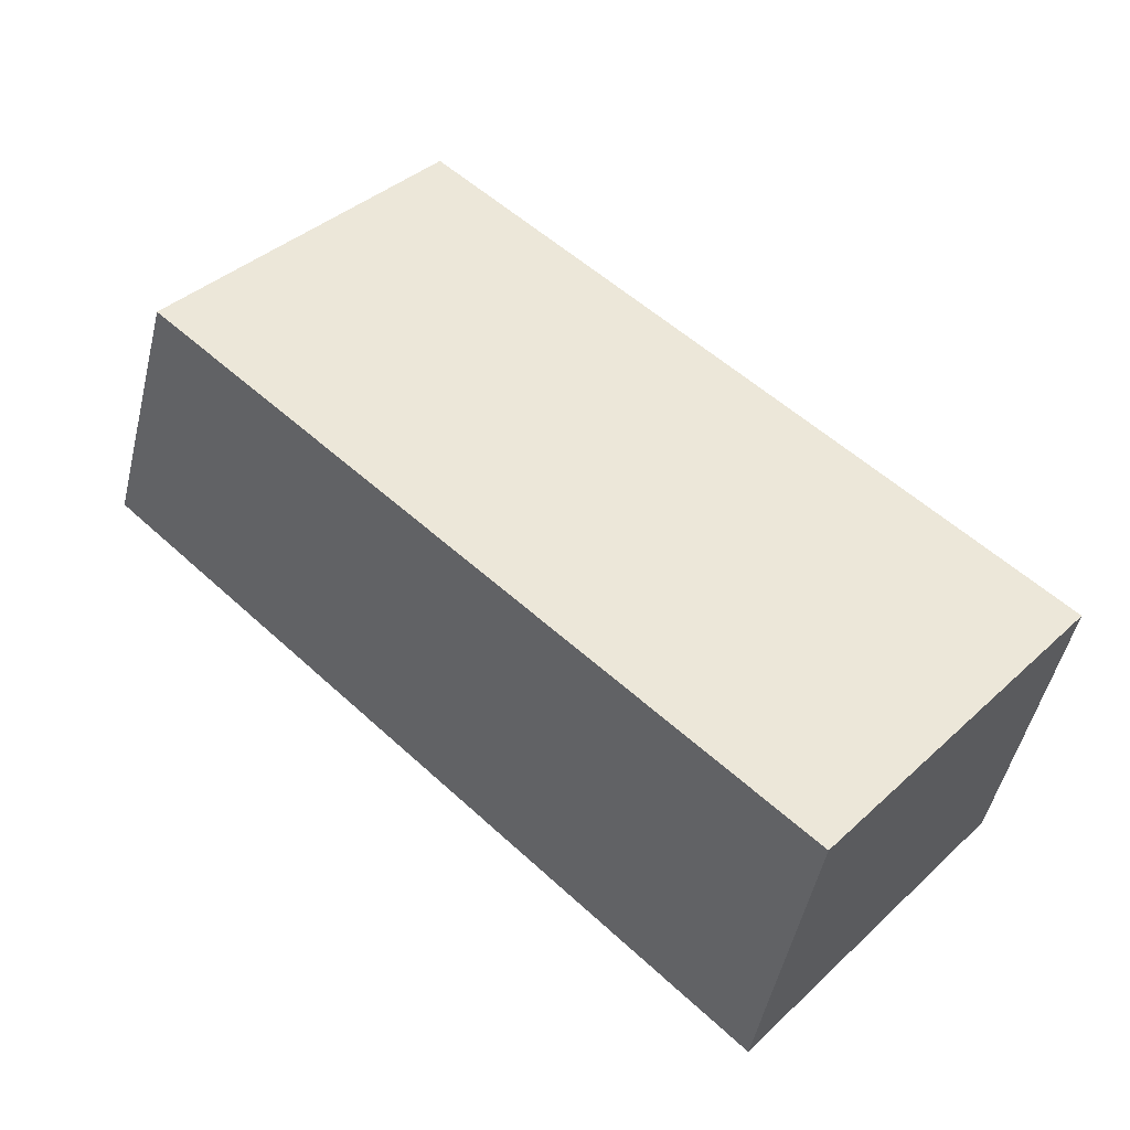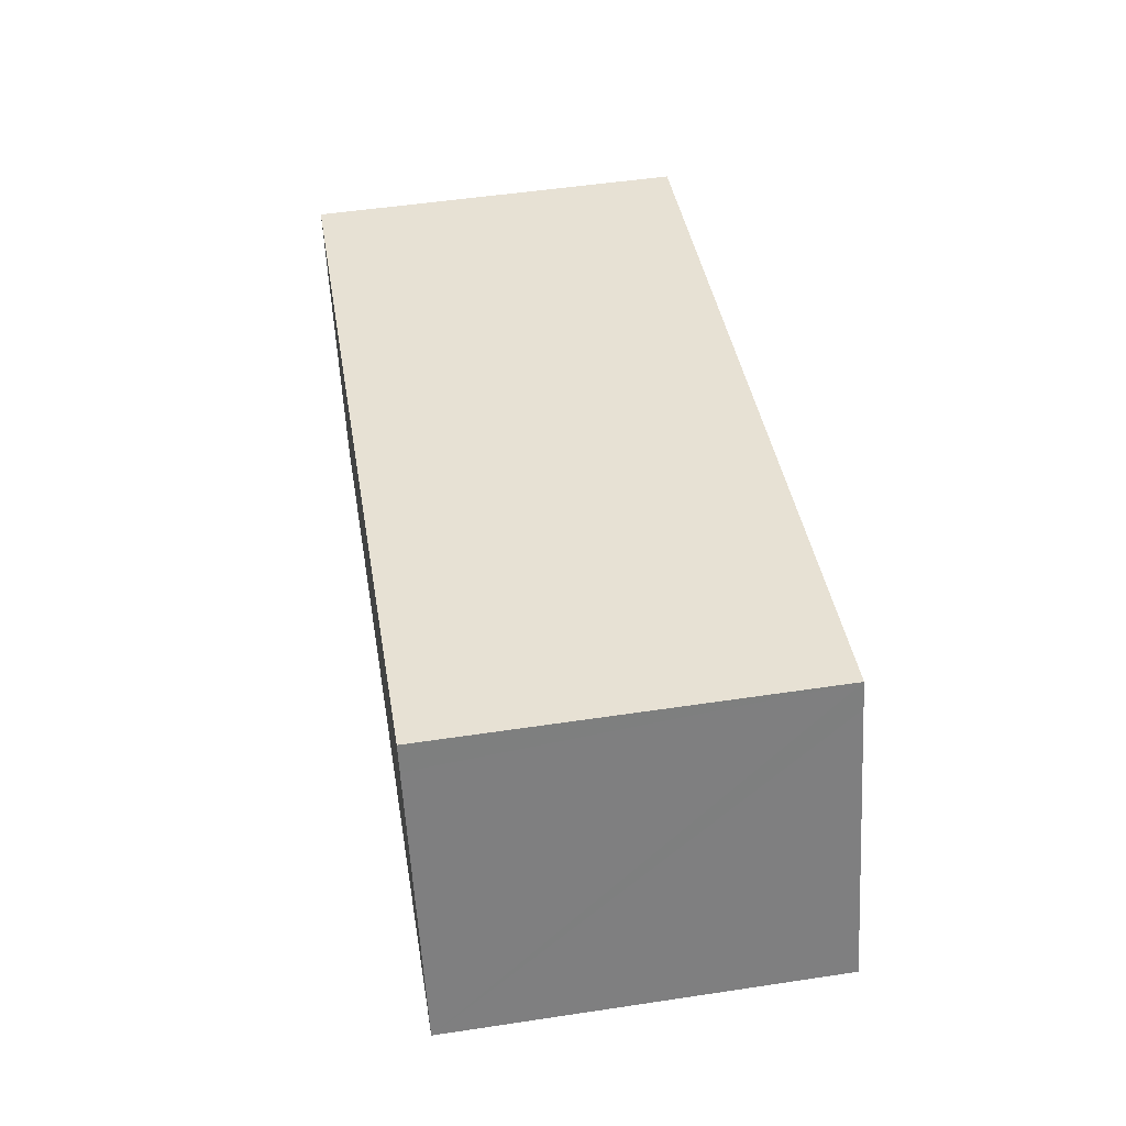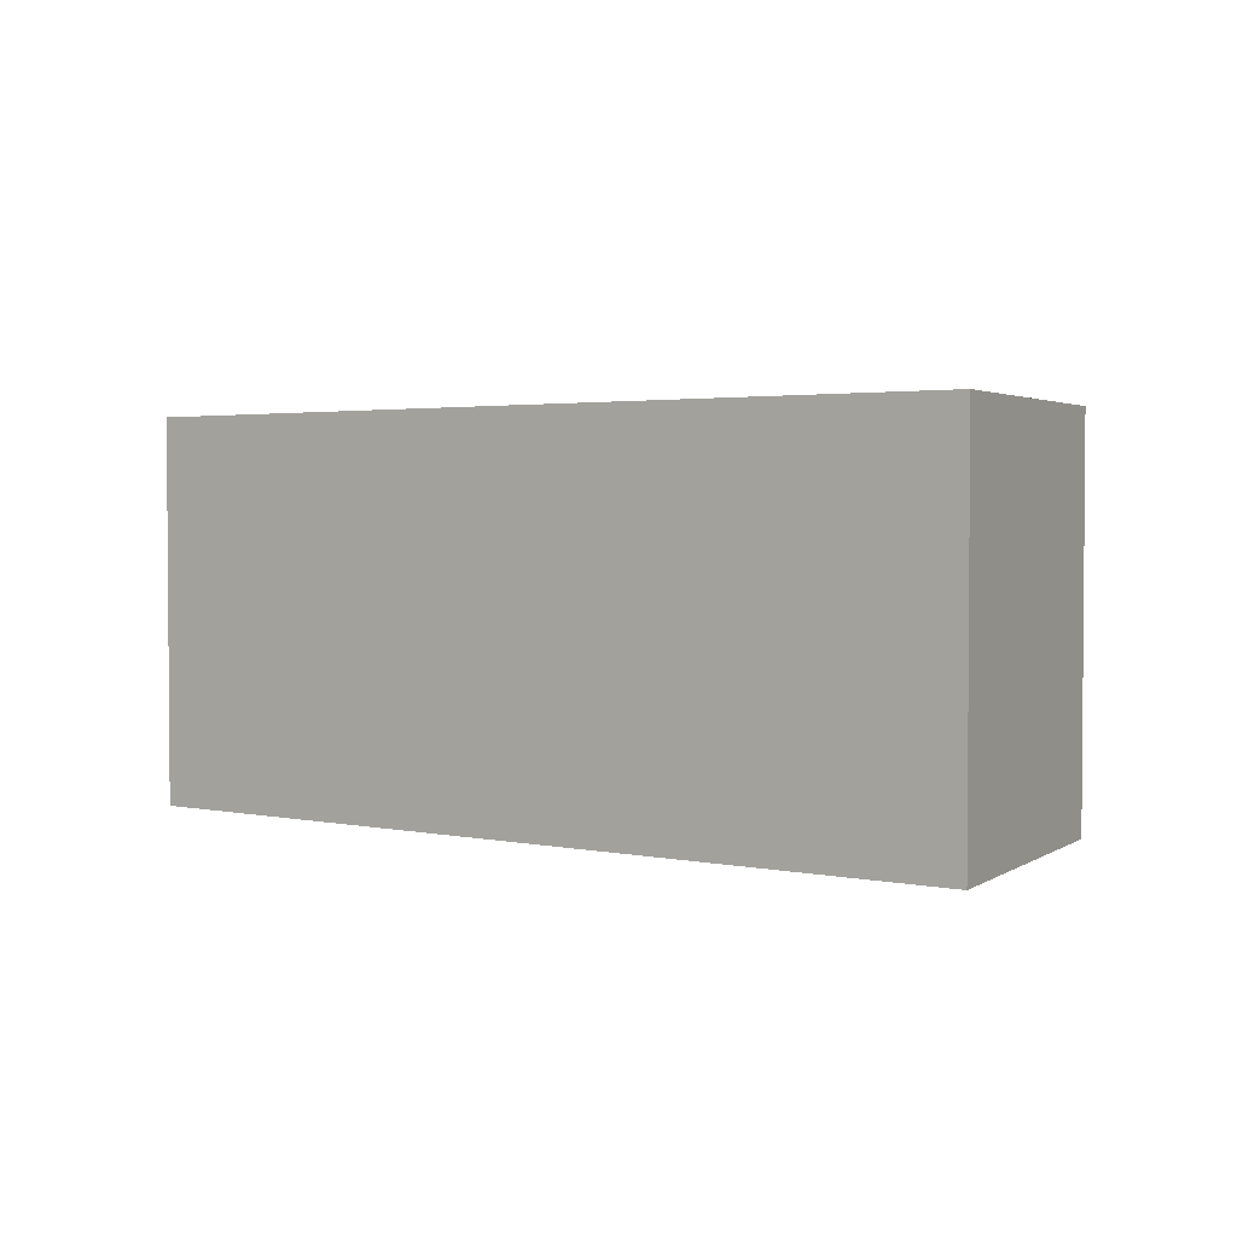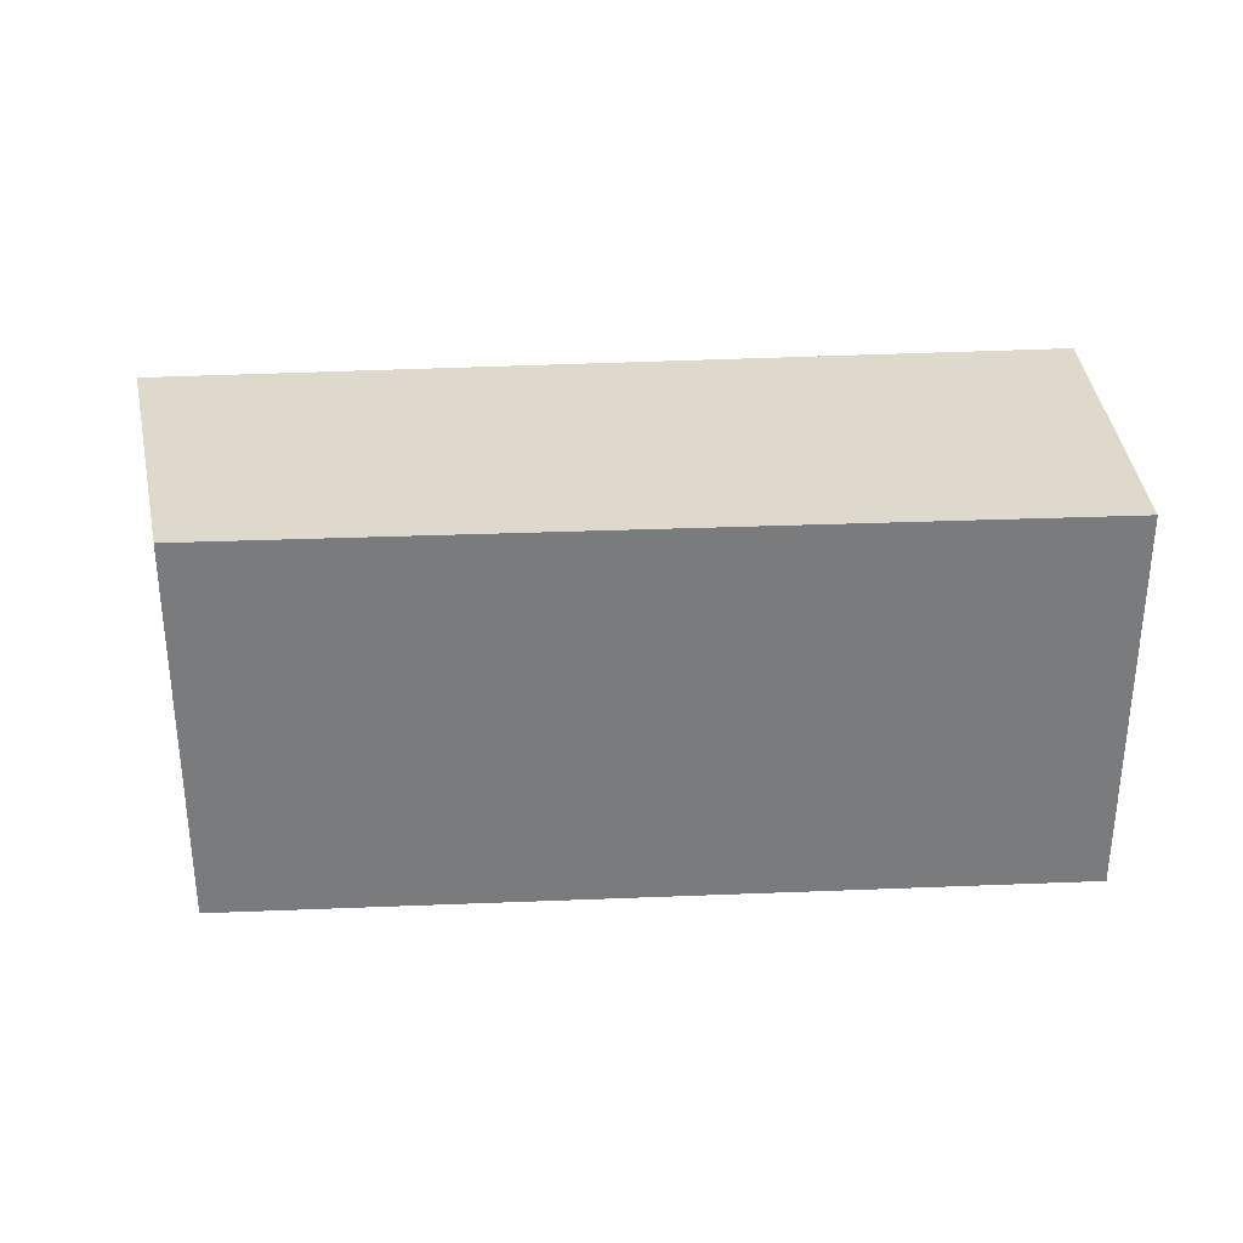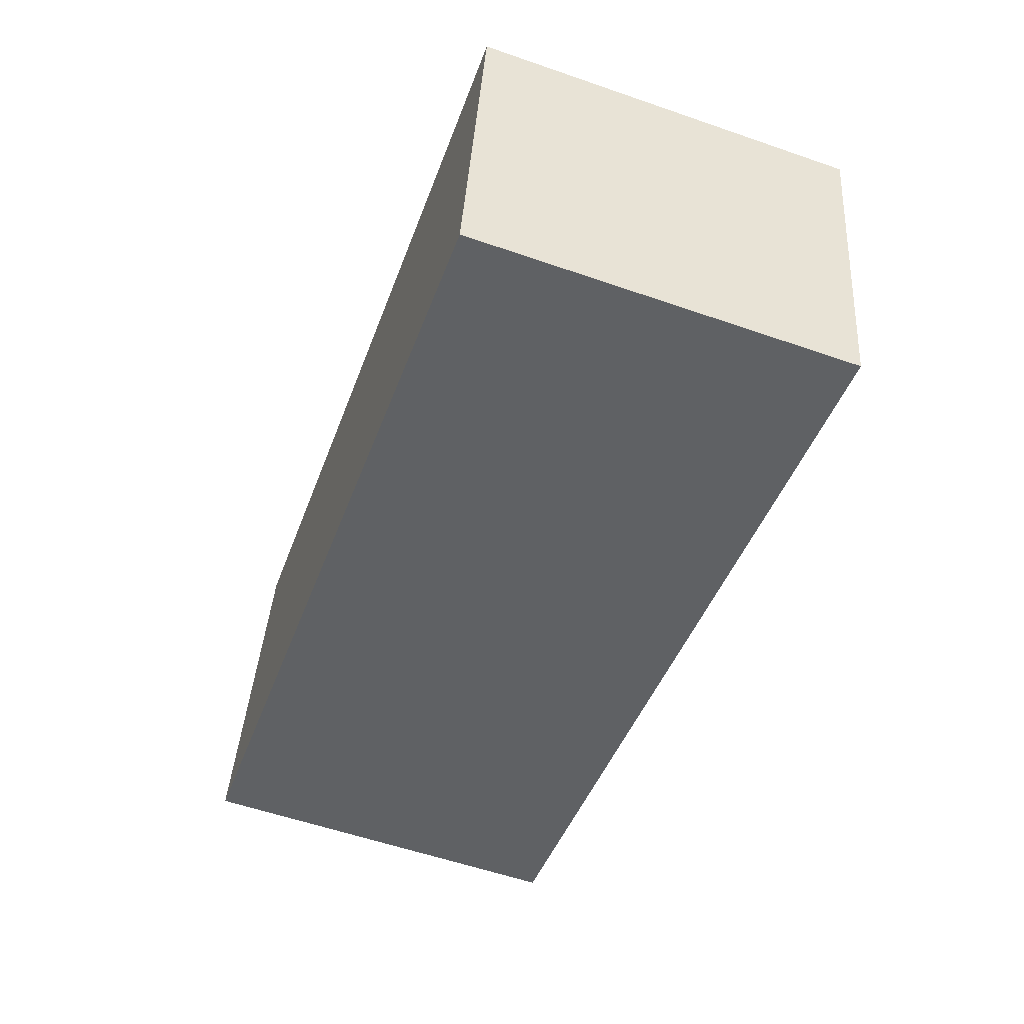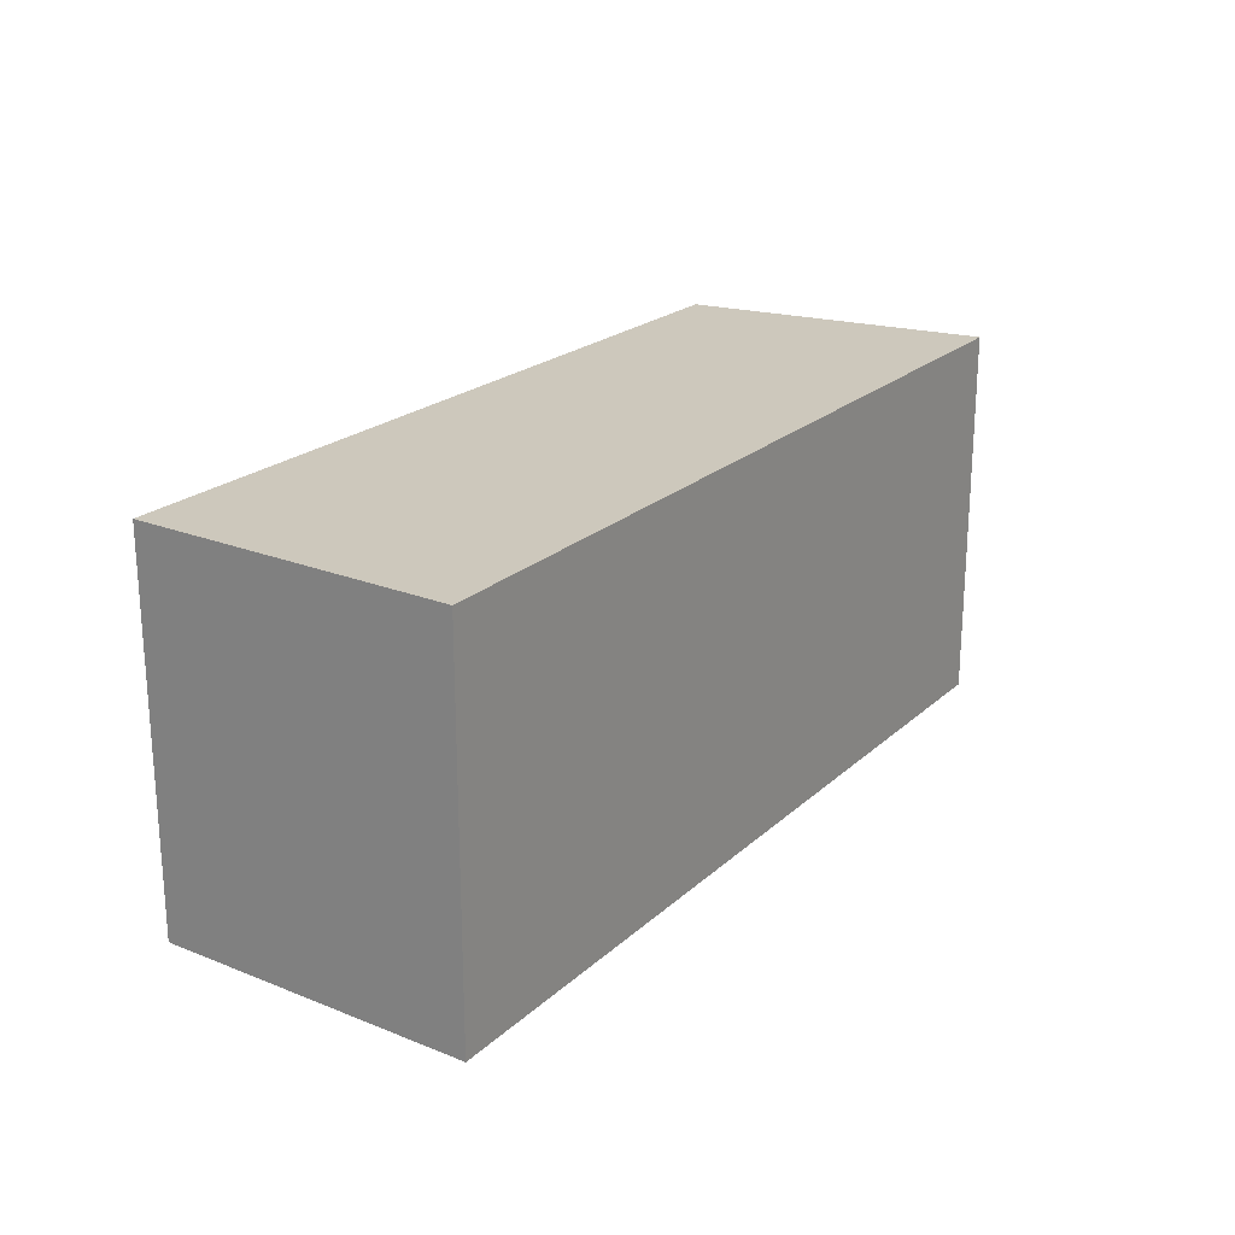
<metadata>
{"format":"obj","ext":"obj","renderer":"f3d","projection":"perspective","resolution":1024,"background":"white","views":[{"elev":40.3,"azim":42.0,"up":"+Z"},{"elev":51.4,"azim":-99.3,"up":"+Z"},{"elev":2.6,"azim":-132.2,"up":"+Y"},{"elev":31.9,"azim":7.9,"up":"+Y"},{"elev":-57.2,"azim":70.2,"up":"+Z"},{"elev":22.1,"azim":135.6,"up":"+Y"}]}
</metadata>
<code>
v  5.337 2.386 -1.139
v  0.68 2.386 1.825
v  5.712 2.386 0.835
v  0.621 2.386 1.666
v  0 2.386 1.461e-16
v  0.68 -1.117e-16 1.825
v  5.712 -5.113e-17 0.835
v  5.337 6.974e-17 -1.139
v  0 0 0
v  0.621 -1.02e-16 1.666
g defaultobject
f 1 2 3
f 2 1 4
f 4 1 5
f 6 3 2
f 3 6 7
f 7 1 3
f 1 7 8
f 8 5 1
f 5 8 9
f 4 6 2
f 6 4 5
f 6 5 10
f 10 5 9
f 6 8 7
f 8 6 10
f 8 10 9

</code>
